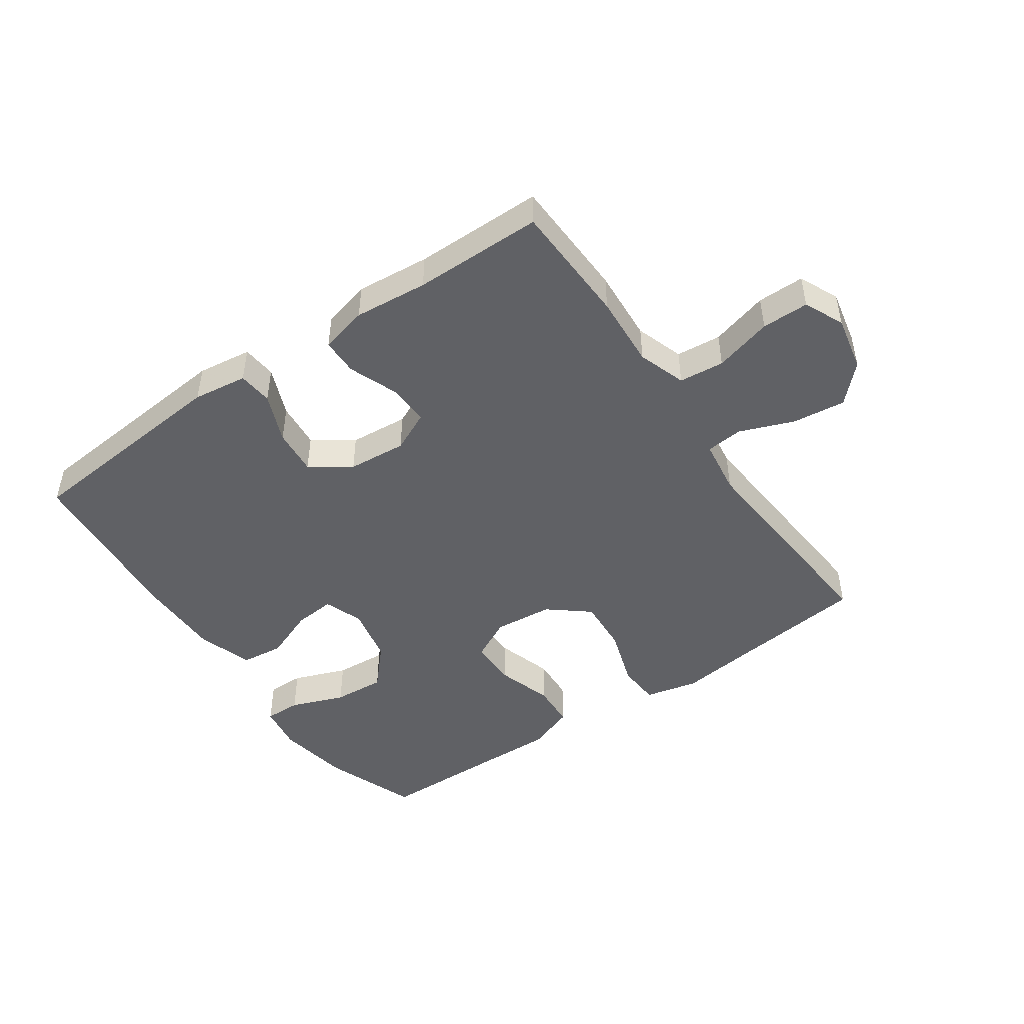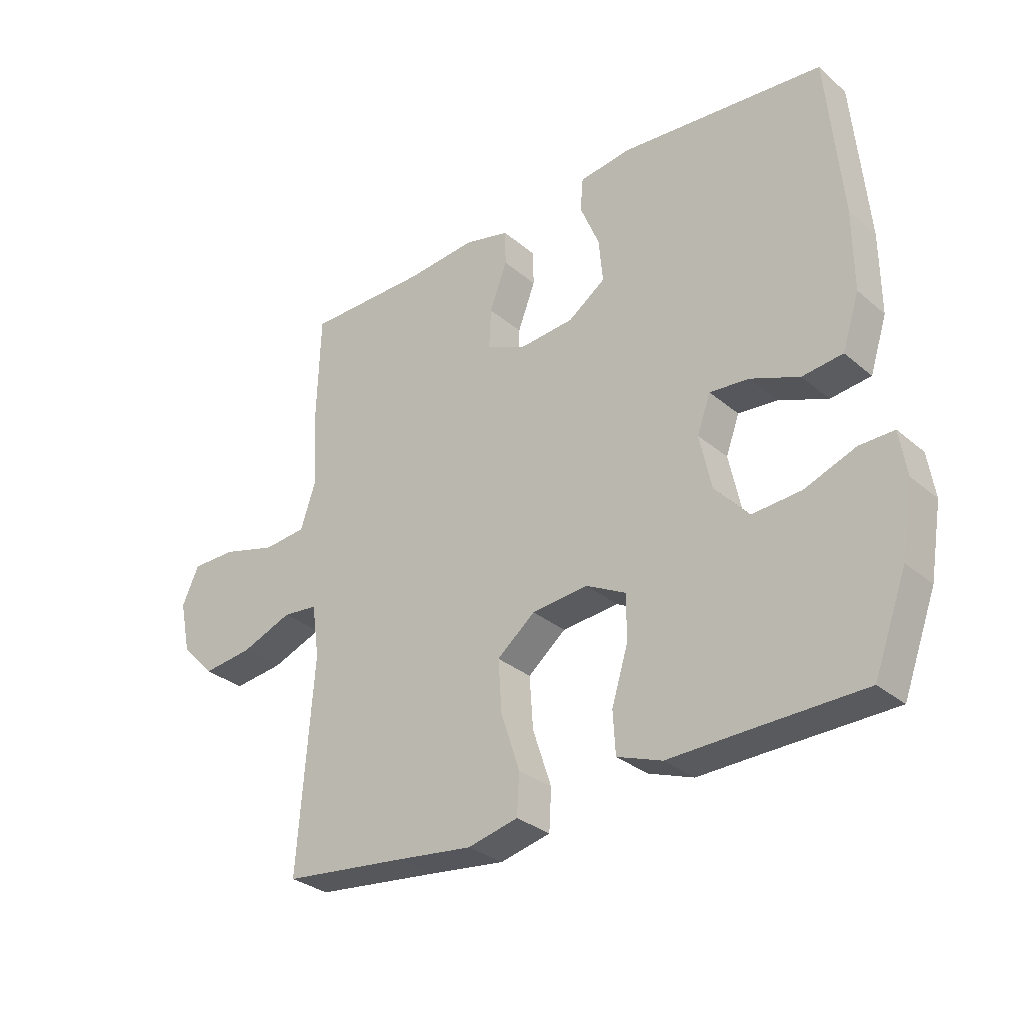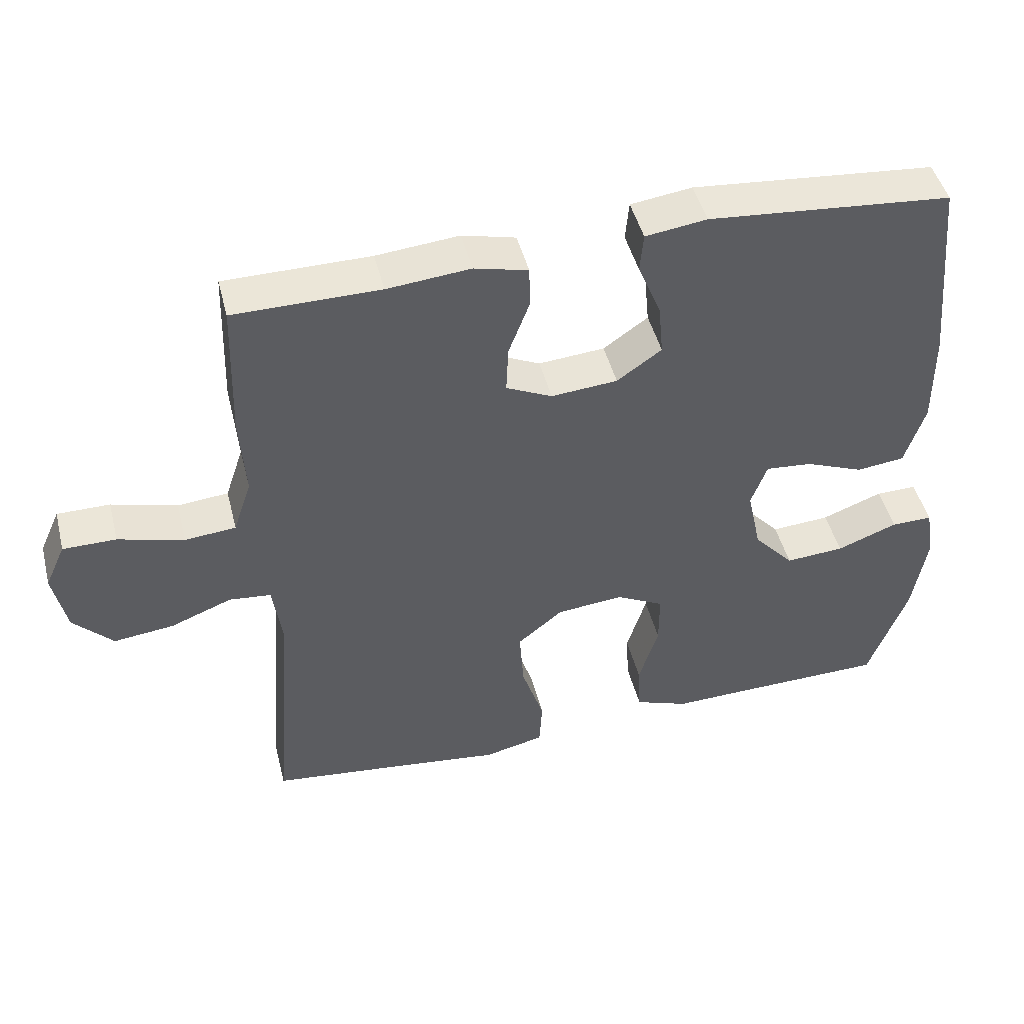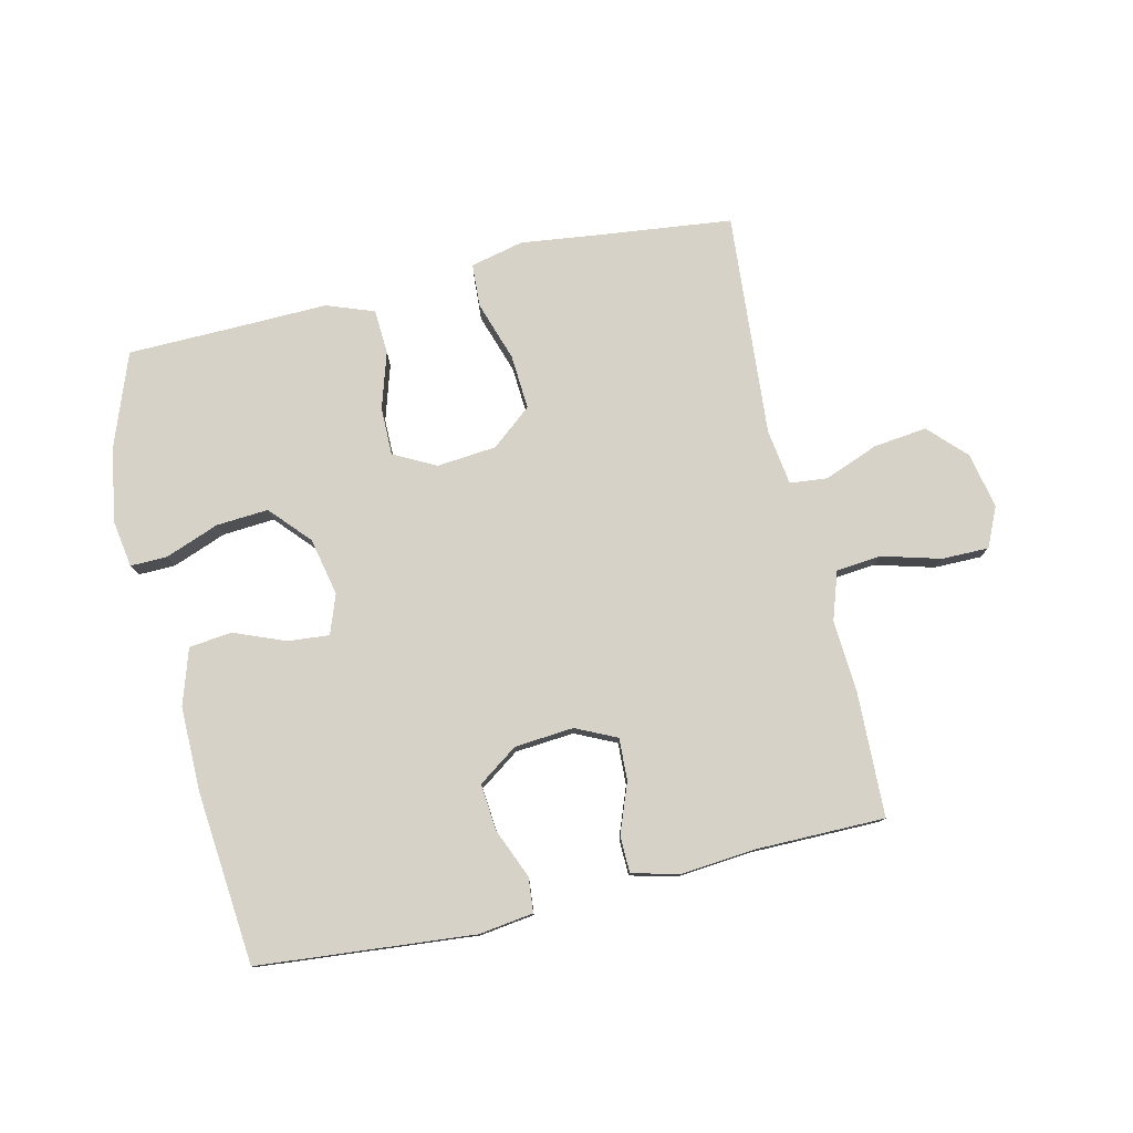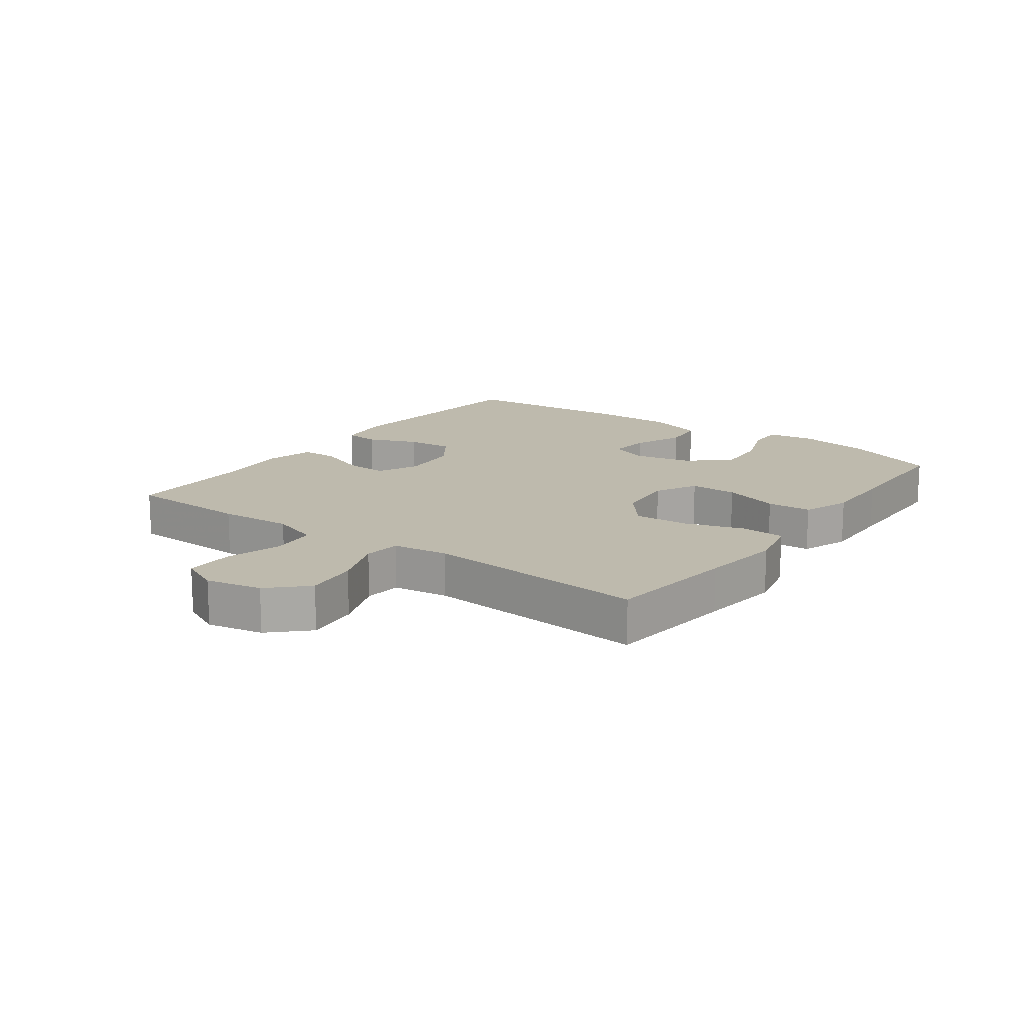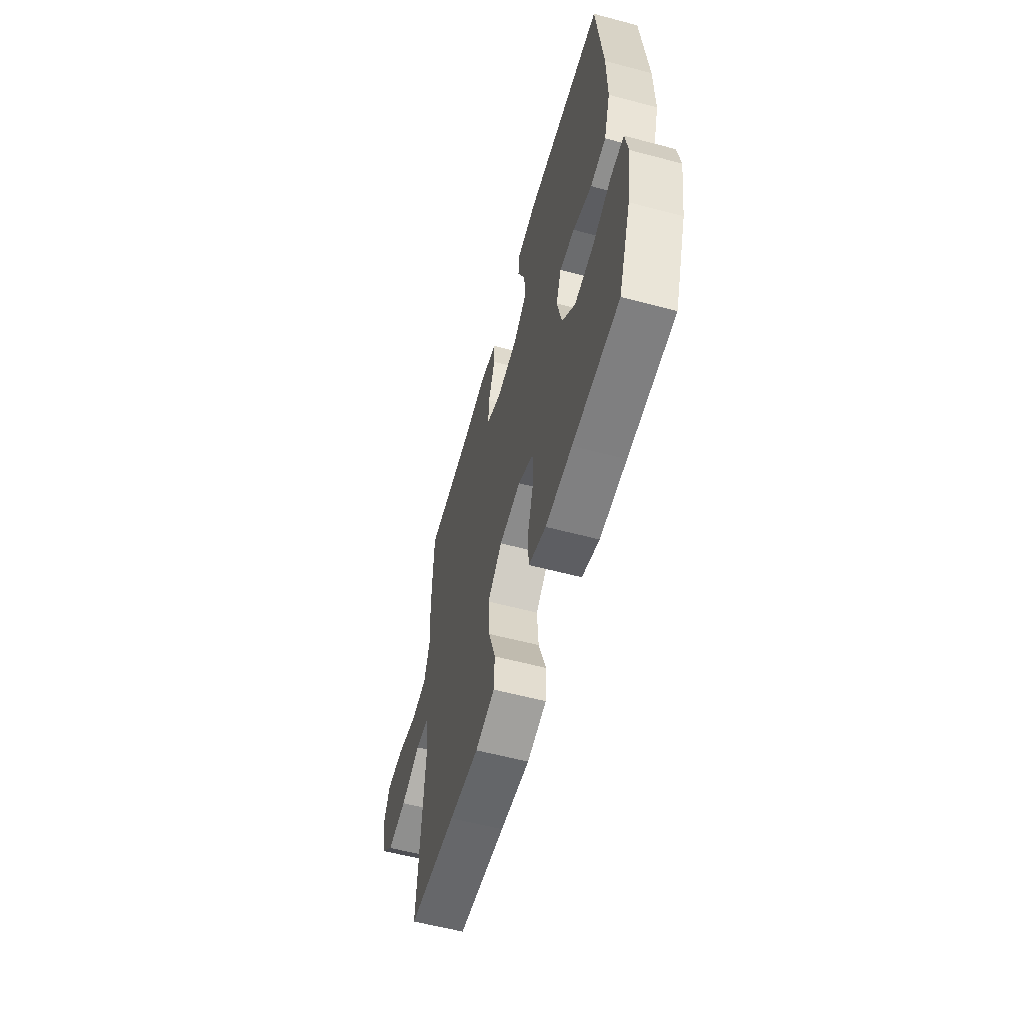
<metadata>
{"format":"obj","ext":"obj","renderer":"f3d","projection":"perspective","resolution":1024,"background":"white","views":[{"elev":-47.2,"azim":34.8,"up":"+Y"},{"elev":-30.8,"azim":-140.2,"up":"+Z"},{"elev":46.4,"azim":165.9,"up":"+Z"},{"elev":78.6,"azim":-13.0,"up":"+Y"},{"elev":15.4,"azim":126.3,"up":"+Y"},{"elev":-58.6,"azim":-105.3,"up":"+Z"}]}
</metadata>
<code>
v -0.5 0.07 0.5
v -0.151 0.07 0.531
v -0.063 0.07 0.519
v -0.058 0.07 0.463
v -0.091 0.07 0.383
v -0.098 0.07 0.308
v -0.034 0.07 0.263
v 0.061 0.07 0.255
v 0.127 0.07 0.286
v 0.124 0.07 0.354
v 0.094 0.07 0.433
v 0.095 0.07 0.493
v 0.172 0.07 0.512
v 0.291 0.07 0.501
v 0.5 0.07 0.5
v 0.506 0.07 0.301
v 0.498 0.07 0.183
v 0.524 0.07 0.105
v 0.597 0.07 0.098
v 0.691 0.07 0.124
v 0.767 0.07 0.124
v 0.796 0.07 0.06
v 0.777 0.07 -0.03
v 0.72 0.07 -0.088
v 0.634 0.07 -0.078
v 0.546 0.07 -0.044
v 0.486 0.07 -0.05
v 0.473 0.07 -0.14
v 0.5 0.07 -0.5
v 0.289 0.07 -0.524
v 0.158 0.07 -0.54
v 0.072 0.07 -0.52
v 0.068 0.07 -0.451
v 0.1 0.07 -0.354
v 0.106 0.07 -0.266
v 0.041 0.07 -0.213
v -0.055 0.07 -0.204
v -0.123 0.07 -0.239
v -0.123 0.07 -0.316
v -0.095 0.07 -0.407
v -0.099 0.07 -0.479
v -0.176 0.07 -0.507
v -0.294 0.07 -0.504
v -0.5 0.07 -0.5
v -0.556 0.07 -0.349
v -0.576 0.07 -0.23
v -0.564 0.07 -0.154
v -0.505 0.07 -0.155
v -0.418 0.07 -0.188
v -0.334 0.07 -0.194
v -0.276 0.07 -0.13
v -0.256 0.07 -0.037
v -0.279 0.07 0.026
v -0.346 0.07 0.02
v -0.429 0.07 -0.013
v -0.498 0.07 -0.005
v -0.527 0.07 0.085
v -0.526 0.07 0.222
v -0.5 0 0.5
v -0.151 0 0.531
v -0.063 0 0.519
v -0.058 0 0.463
v -0.091 0 0.383
v -0.098 0 0.308
v -0.034 0 0.263
v 0.061 0 0.255
v 0.127 0 0.286
v 0.124 0 0.354
v 0.094 0 0.433
v 0.095 0 0.493
v 0.172 0 0.512
v 0.291 0 0.501
v 0.5 0 0.5
v 0.506 0 0.301
v 0.498 0 0.183
v 0.524 0 0.105
v 0.597 0 0.098
v 0.691 0 0.124
v 0.767 0 0.124
v 0.796 0 0.06
v 0.777 0 -0.03
v 0.72 0 -0.088
v 0.634 0 -0.078
v 0.546 0 -0.044
v 0.486 0 -0.05
v 0.473 0 -0.14
v 0.5 0 -0.5
v 0.289 0 -0.524
v 0.158 0 -0.54
v 0.072 0 -0.52
v 0.068 0 -0.451
v 0.1 0 -0.354
v 0.106 0 -0.266
v 0.041 0 -0.213
v -0.055 0 -0.204
v -0.123 0 -0.239
v -0.123 0 -0.316
v -0.095 0 -0.407
v -0.099 0 -0.479
v -0.176 0 -0.507
v -0.294 0 -0.504
v -0.5 0 -0.5
v -0.556 0 -0.349
v -0.576 0 -0.23
v -0.564 0 -0.154
v -0.505 0 -0.155
v -0.418 0 -0.188
v -0.334 0 -0.194
v -0.276 0 -0.13
v -0.256 0 -0.037
v -0.279 0 0.026
v -0.346 0 0.02
v -0.429 0 -0.013
v -0.498 0 -0.005
v -0.527 0 0.085
v -0.526 0 0.222
f 54 55 56 57
f 53 54 57 58
f 46 47 48 49
f 46 49 50
f 43 44 45 46
f 43 46 50
f 42 43 50 51
f 39 40 41 42
f 38 39 42 51
f 31 32 33 34
f 30 31 34 35
f 28 29 30 35
f 27 28 35 36
f 23 24 25 26
f 21 22 23 26
f 19 20 21 26
f 18 19 26 27
f 17 18 27 36
f 14 15 16 17
f 10 11 12 13
f 9 10 13 14
f 2 3 4 5
f 2 5 6
f 53 58 1 2
f 52 53 2 6
f 37 38 51 52
f 37 52 6 7
f 36 37 7 8
f 9 14 17 36
f 8 9 36
f 115 114 113 112
f 116 115 112 111
f 107 106 105 104
f 108 107 104
f 104 103 102 101
f 108 104 101
f 109 108 101 100
f 100 99 98 97
f 109 100 97 96
f 92 91 90 89
f 93 92 89 88
f 93 88 87 86
f 94 93 86 85
f 84 83 82 81
f 84 81 80 79
f 84 79 78 77
f 85 84 77 76
f 94 85 76 75
f 75 74 73 72
f 71 70 69 68
f 72 71 68 67
f 63 62 61 60
f 64 63 60
f 60 59 116 111
f 64 60 111 110
f 110 109 96 95
f 65 64 110 95
f 66 65 95 94
f 94 75 72 67
f 94 67 66
f 1 59 60 2
f 2 60 61 3
f 3 61 62 4
f 4 62 63 5
f 5 63 64 6
f 6 64 65 7
f 7 65 66 8
f 8 66 67 9
f 9 67 68 10
f 10 68 69 11
f 11 69 70 12
f 12 70 71 13
f 13 71 72 14
f 14 72 73 15
f 15 73 74 16
f 16 74 75 17
f 17 75 76 18
f 18 76 77 19
f 19 77 78 20
f 20 78 79 21
f 21 79 80 22
f 22 80 81 23
f 23 81 82 24
f 24 82 83 25
f 25 83 84 26
f 26 84 85 27
f 27 85 86 28
f 28 86 87 29
f 29 87 88 30
f 30 88 89 31
f 31 89 90 32
f 32 90 91 33
f 33 91 92 34
f 34 92 93 35
f 35 93 94 36
f 36 94 95 37
f 37 95 96 38
f 38 96 97 39
f 39 97 98 40
f 40 98 99 41
f 41 99 100 42
f 42 100 101 43
f 43 101 102 44
f 44 102 103 45
f 45 103 104 46
f 46 104 105 47
f 47 105 106 48
f 48 106 107 49
f 49 107 108 50
f 50 108 109 51
f 51 109 110 52
f 52 110 111 53
f 53 111 112 54
f 54 112 113 55
f 55 113 114 56
f 56 114 115 57
f 57 115 116 58
f 58 116 59 1

</code>
